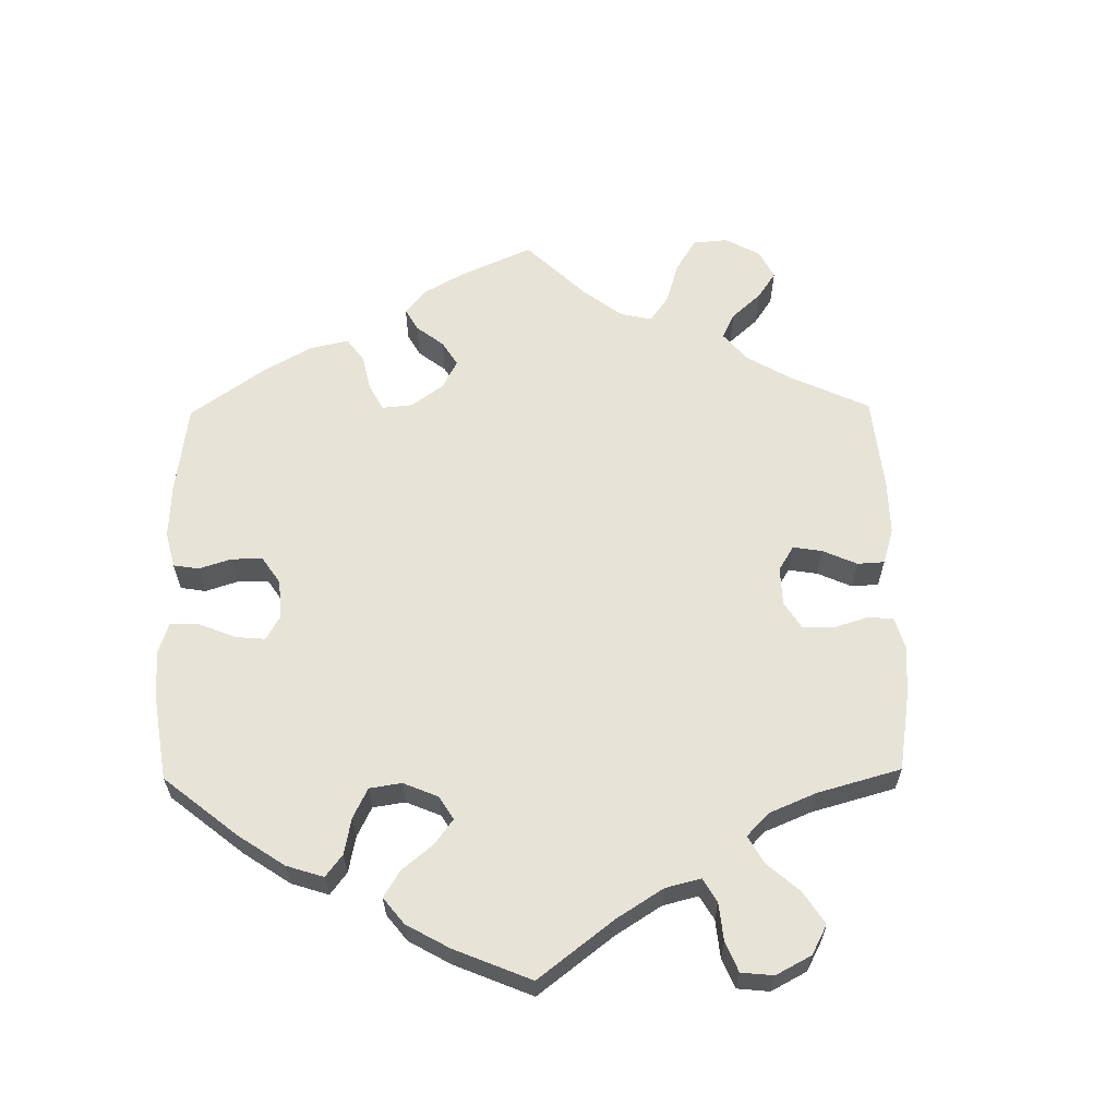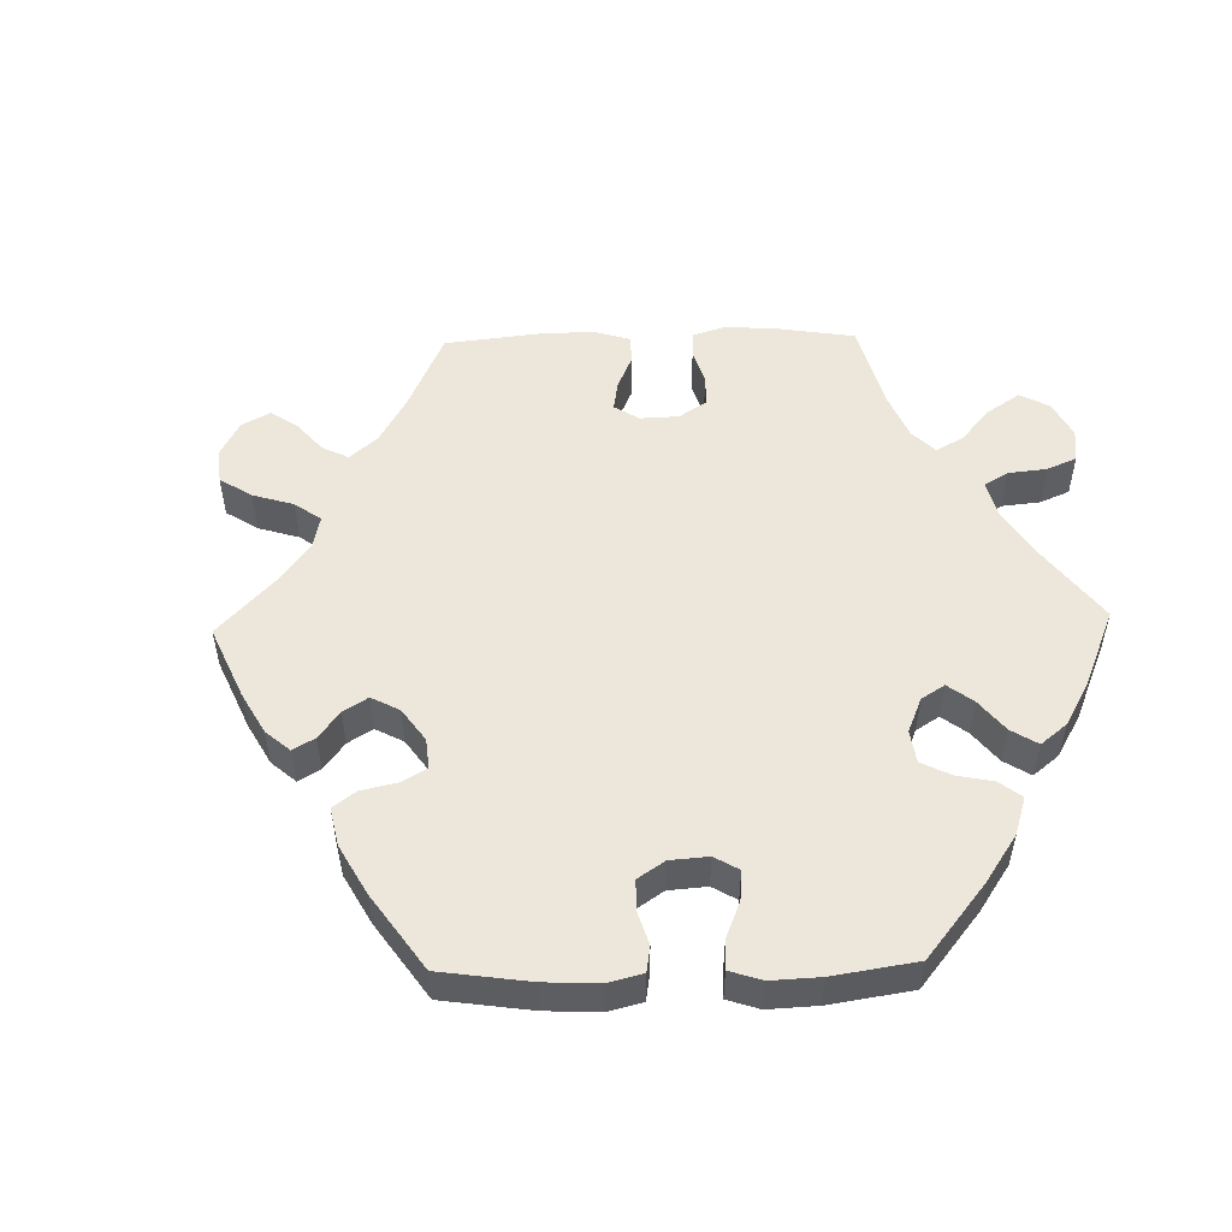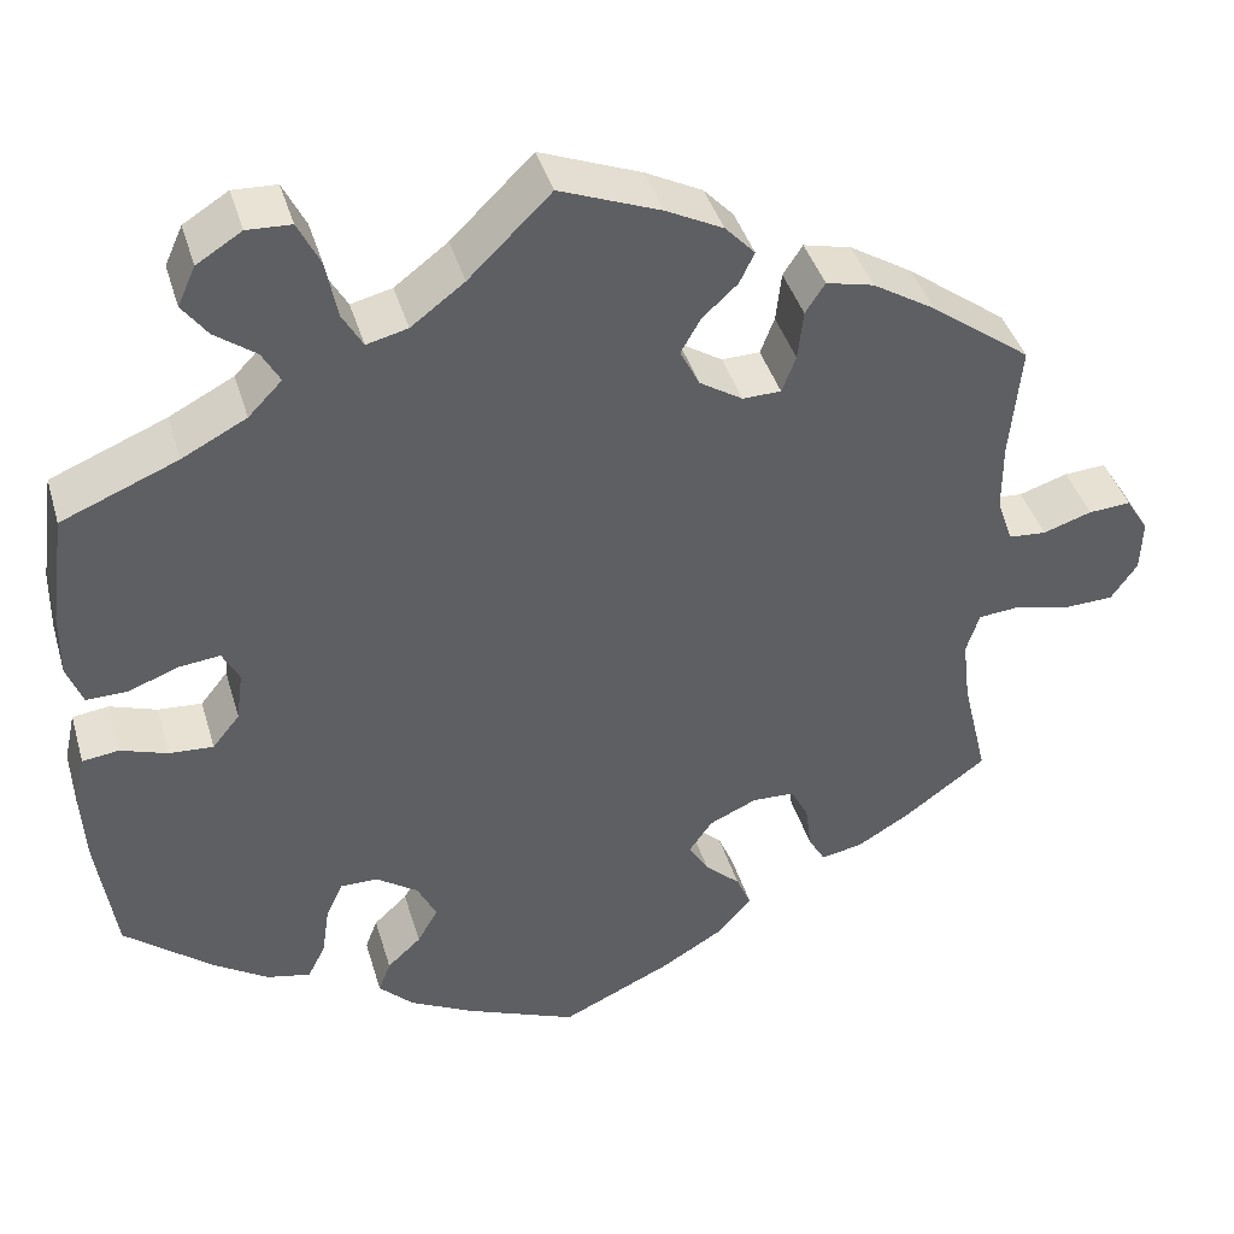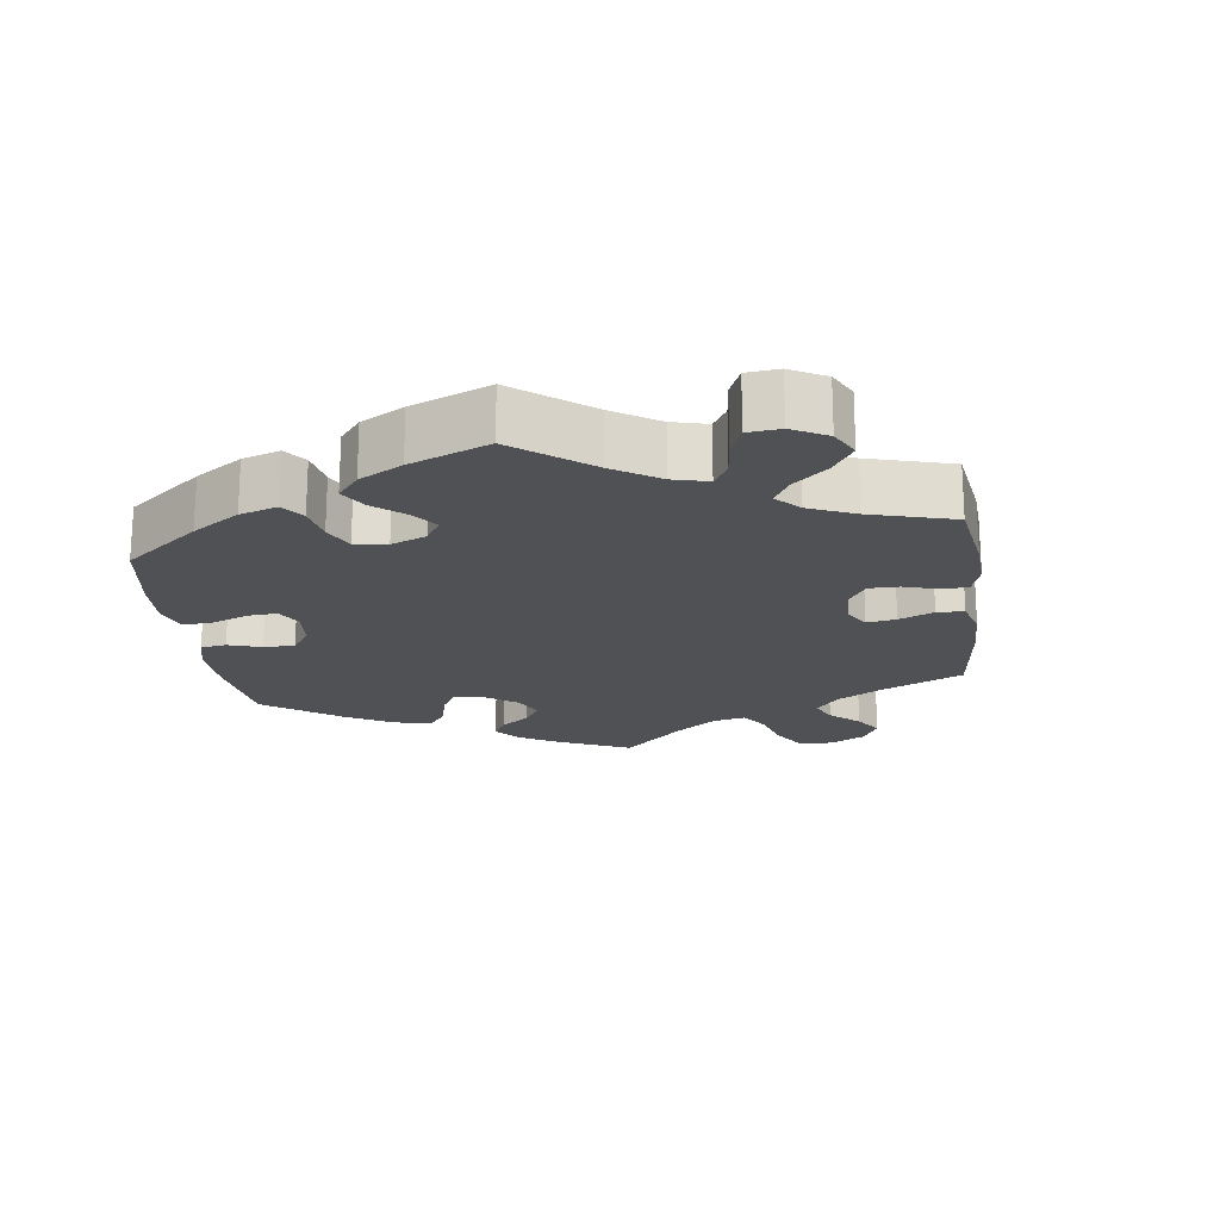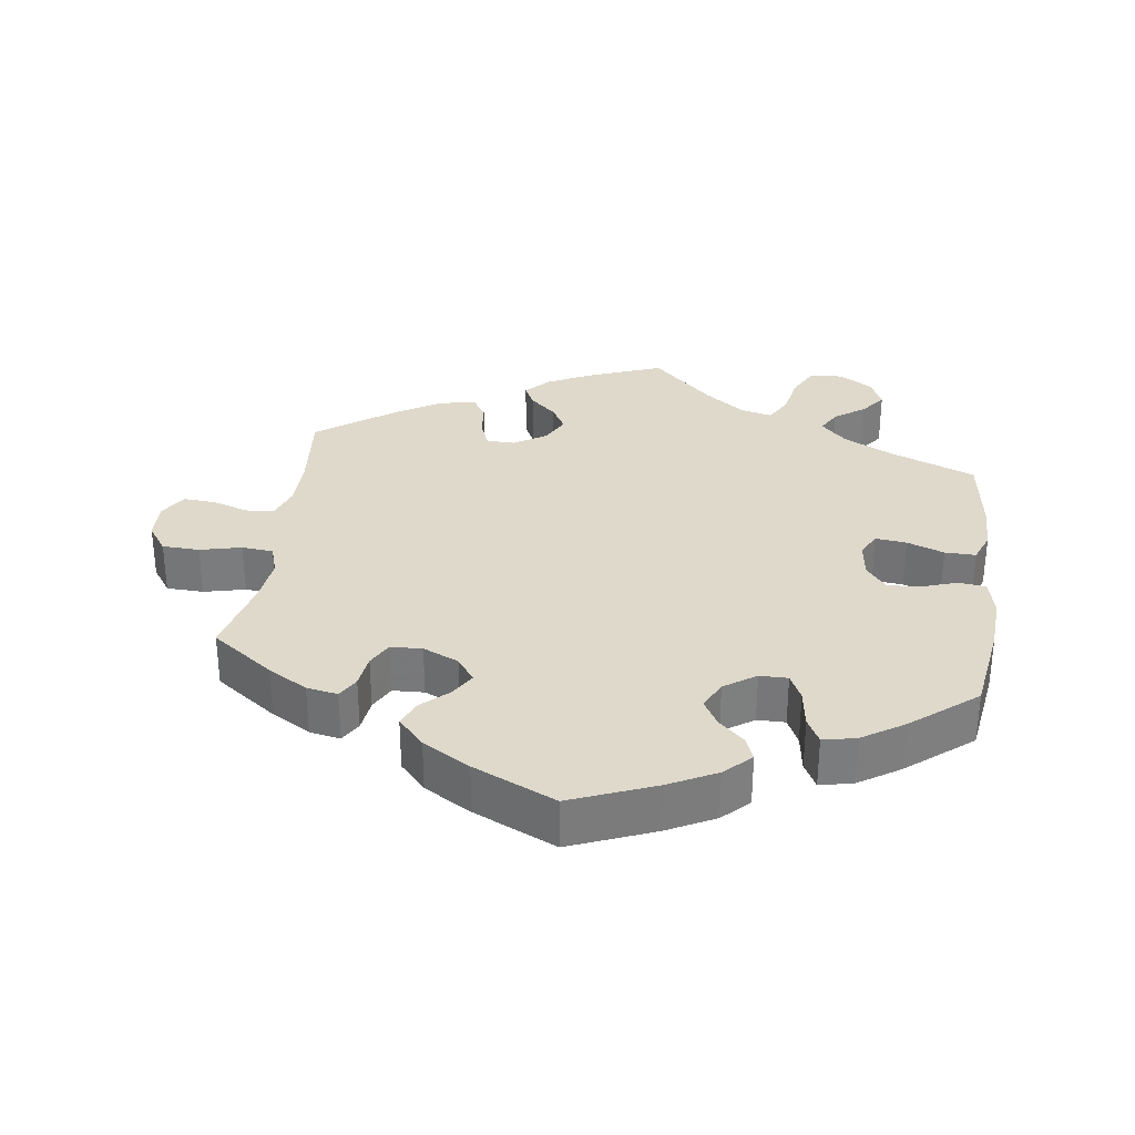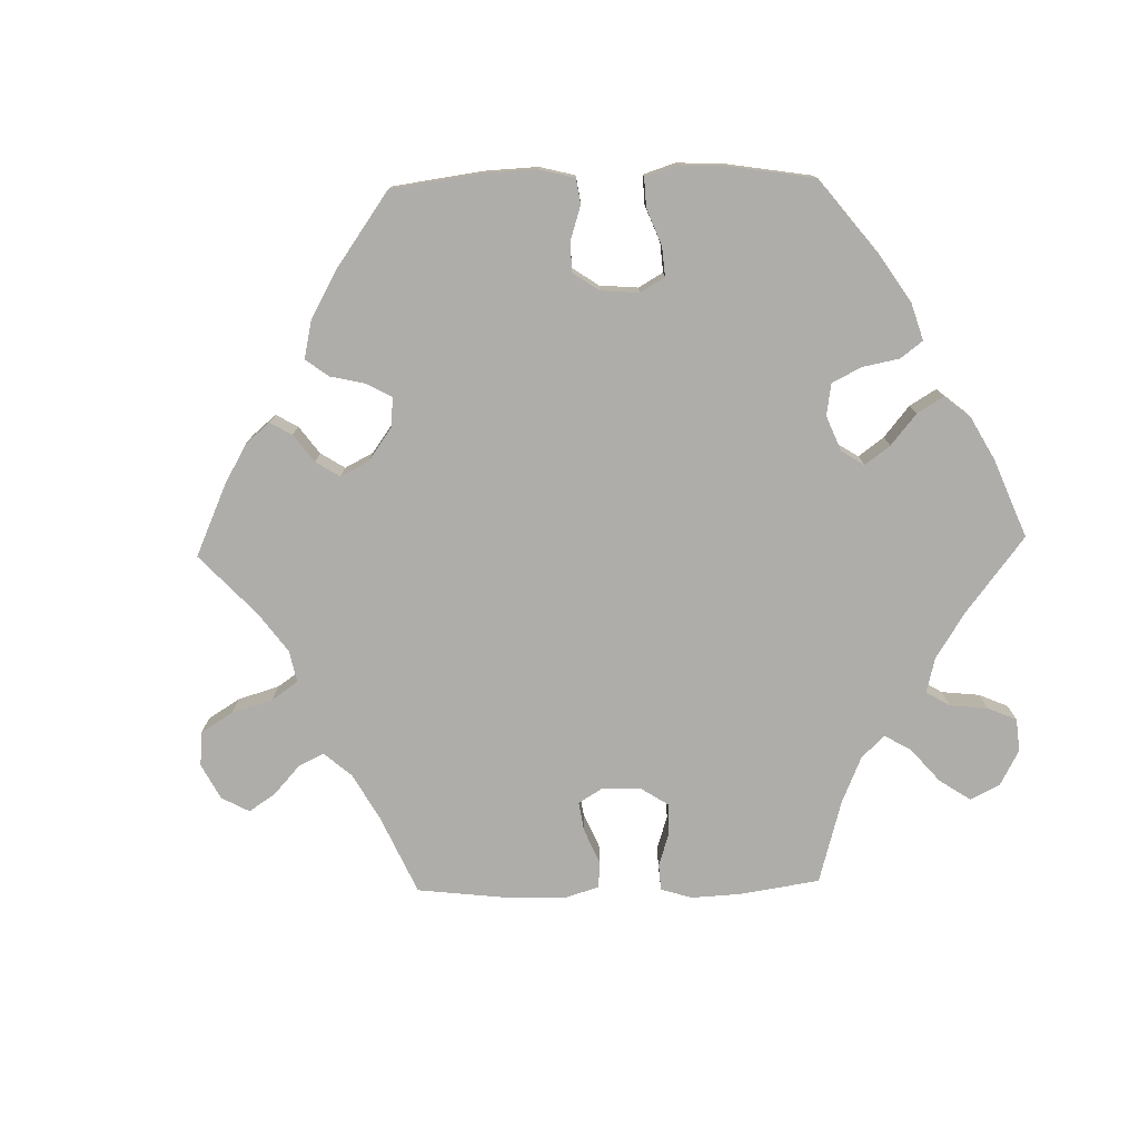
<metadata>
{"format":"obj","ext":"obj","renderer":"f3d","projection":"perspective","resolution":1024,"background":"white","views":[{"elev":62.1,"azim":-60.8,"up":"+Y"},{"elev":52.8,"azim":-151.4,"up":"+Y"},{"elev":40.8,"azim":-16.0,"up":"+Z"},{"elev":-19.8,"azim":-52.4,"up":"+Y"},{"elev":31.7,"azim":-172.3,"up":"+Y"},{"elev":-77.3,"azim":-148.6,"up":"+Y"}]}
</metadata>
<code>
v 0.411 0.07 -0.354
v 0.355 0.07 -0.387
v 0.311 0.07 -0.395
v 0.293 0.07 -0.364
v 0.287 0.07 -0.316
v 0.268 0.07 -0.28
v 0.223 0.07 -0.278
v 0.172 0.07 -0.301
v 0.147 0.07 -0.336
v 0.168 0.07 -0.371
v 0.206 0.07 -0.406
v 0.222 0.07 -0.443
v 0.185 0.07 -0.484
v 0.118 0.07 -0.524
v 0.001 0.07 -0.578
v -0.118 0.07 -0.53
v -0.186 0.07 -0.495
v -0.223 0.07 -0.459
v -0.21 0.07 -0.425
v -0.174 0.07 -0.392
v -0.152 0.07 -0.354
v -0.172 0.07 -0.313
v -0.217 0.07 -0.282
v -0.257 0.07 -0.282
v -0.275 0.07 -0.32
v -0.283 0.07 -0.375
v -0.302 0.07 -0.412
v -0.349 0.07 -0.402
v -0.408 0.07 -0.364
v -0.501 0.07 -0.289
v -0.521 0.07 -0.157
v -0.526 0.07 -0.078
v -0.514 0.07 -0.024
v -0.475 0.07 -0.019
v -0.425 0.07 -0.036
v -0.378 0.07 -0.039
v -0.349 0.07 -0.003
v -0.342 0.07 0.05
v -0.36 0.07 0.084
v -0.404 0.07 0.079
v -0.457 0.07 0.059
v -0.501 0.07 0.058
v -0.518 0.07 0.102
v -0.517 0.07 0.171
v -0.501 0.07 0.289
v -0.377 0.07 0.34
v -0.308 0.07 0.376
v -0.272 0.07 0.413
v -0.291 0.07 0.447
v -0.335 0.07 0.479
v -0.362 0.07 0.515
v -0.343 0.07 0.557
v -0.295 0.07 0.587
v -0.248 0.07 0.585
v -0.224 0.07 0.537
v -0.212 0.07 0.476
v -0.19 0.07 0.438
v -0.146 0.07 0.449
v -0.089 0.07 0.492
v -0.001 0.07 0.578
v 0.107 0.07 0.536
v 0.168 0.07 0.505
v 0.2 0.07 0.471
v 0.184 0.07 0.438
v 0.146 0.07 0.403
v 0.125 0.07 0.366
v 0.146 0.07 0.325
v 0.192 0.07 0.296
v 0.233 0.07 0.297
v 0.248 0.07 0.336
v 0.254 0.07 0.389
v 0.275 0.07 0.421
v 0.326 0.07 0.409
v 0.393 0.07 0.368
v 0.5 0.07 0.289
v 0.488 0.07 0.167
v 0.488 0.07 0.093
v 0.505 0.07 0.045
v 0.545 0.07 0.042
v 0.597 0.07 0.059
v 0.642 0.07 0.062
v 0.666 0.07 0.024
v 0.664 0.07 -0.032
v 0.636 0.07 -0.072
v 0.583 0.07 -0.074
v 0.524 0.07 -0.06
v 0.479 0.07 -0.064
v 0.465 0.07 -0.108
v 0.473 0.07 -0.176
v 0.5 0.07 -0.289
v 0.411 0 -0.354
v 0.355 0 -0.387
v 0.311 0 -0.395
v 0.293 0 -0.364
v 0.287 0 -0.316
v 0.268 0 -0.28
v 0.223 0 -0.278
v 0.172 0 -0.301
v 0.147 0 -0.336
v 0.168 0 -0.371
v 0.206 0 -0.406
v 0.222 0 -0.443
v 0.185 0 -0.484
v 0.118 0 -0.524
v 0.001 0 -0.578
v -0.118 0 -0.53
v -0.186 0 -0.495
v -0.223 0 -0.459
v -0.21 0 -0.425
v -0.174 0 -0.392
v -0.152 0 -0.354
v -0.172 0 -0.313
v -0.217 0 -0.282
v -0.257 0 -0.282
v -0.275 0 -0.32
v -0.283 0 -0.375
v -0.302 0 -0.412
v -0.349 0 -0.402
v -0.408 0 -0.364
v -0.501 0 -0.289
v -0.521 0 -0.157
v -0.526 0 -0.078
v -0.514 0 -0.024
v -0.475 0 -0.019
v -0.425 0 -0.036
v -0.378 0 -0.039
v -0.349 0 -0.003
v -0.342 0 0.05
v -0.36 0 0.084
v -0.404 0 0.079
v -0.457 0 0.059
v -0.501 0 0.058
v -0.518 0 0.102
v -0.517 0 0.171
v -0.501 0 0.289
v -0.377 0 0.34
v -0.308 0 0.376
v -0.272 0 0.413
v -0.291 0 0.447
v -0.335 0 0.479
v -0.362 0 0.515
v -0.343 0 0.557
v -0.295 0 0.587
v -0.248 0 0.585
v -0.224 0 0.537
v -0.212 0 0.476
v -0.19 0 0.438
v -0.146 0 0.449
v -0.089 0 0.492
v -0.001 0 0.578
v 0.107 0 0.536
v 0.168 0 0.505
v 0.2 0 0.471
v 0.184 0 0.438
v 0.146 0 0.403
v 0.125 0 0.366
v 0.146 0 0.325
v 0.192 0 0.296
v 0.233 0 0.297
v 0.248 0 0.336
v 0.254 0 0.389
v 0.275 0 0.421
v 0.326 0 0.409
v 0.393 0 0.368
v 0.5 0 0.289
v 0.488 0 0.167
v 0.488 0 0.093
v 0.505 0 0.045
v 0.545 0 0.042
v 0.597 0 0.059
v 0.642 0 0.062
v 0.666 0 0.024
v 0.664 0 -0.032
v 0.636 0 -0.072
v 0.583 0 -0.074
v 0.524 0 -0.06
v 0.479 0 -0.064
v 0.465 0 -0.108
v 0.473 0 -0.176
v 0.5 0 -0.289
f 89 90 1 2
f 88 89 2 3
f 87 88 3 4
f 83 84 85 86
f 83 86 87
f 82 83 87
f 79 80 81 82
f 78 79 82 87
f 77 78 87 4
f 73 74 75 76
f 70 71 72 73
f 69 70 73 76
f 68 69 76 77
f 62 63 64 65
f 62 65 66
f 59 60 61 62
f 58 59 62 66
f 57 58 66 67
f 53 54 55 56
f 53 56 57
f 52 53 57
f 49 50 51 52
f 48 49 52 57
f 47 48 57 67
f 43 44 45 46
f 40 41 42 43
f 39 40 43 46
f 38 39 46 47
f 32 33 34 35
f 32 35 36
f 31 32 36
f 30 31 36
f 29 30 36 37
f 25 26 27 28
f 24 25 28 29
f 17 18 19 20
f 17 20 21
f 16 17 21
f 15 16 21
f 14 15 21 22
f 10 11 12 13
f 9 10 13 14
f 77 4 5
f 77 5 6
f 68 77 6 7
f 38 47 67 68
f 37 38 68 7
f 24 29 37
f 23 24 37 7
f 22 23 7 8
f 9 14 22
f 8 9 22
f 92 91 180 179
f 93 92 179 178
f 94 93 178 177
f 176 175 174 173
f 177 176 173
f 177 173 172
f 172 171 170 169
f 177 172 169 168
f 94 177 168 167
f 166 165 164 163
f 163 162 161 160
f 166 163 160 159
f 167 166 159 158
f 155 154 153 152
f 156 155 152
f 152 151 150 149
f 156 152 149 148
f 157 156 148 147
f 146 145 144 143
f 147 146 143
f 147 143 142
f 142 141 140 139
f 147 142 139 138
f 157 147 138 137
f 136 135 134 133
f 133 132 131 130
f 136 133 130 129
f 137 136 129 128
f 125 124 123 122
f 126 125 122
f 126 122 121
f 126 121 120
f 127 126 120 119
f 118 117 116 115
f 119 118 115 114
f 110 109 108 107
f 111 110 107
f 111 107 106
f 111 106 105
f 112 111 105 104
f 103 102 101 100
f 104 103 100 99
f 95 94 167
f 96 95 167
f 97 96 167 158
f 158 157 137 128
f 97 158 128 127
f 127 119 114
f 97 127 114 113
f 98 97 113 112
f 112 104 99
f 112 99 98
f 1 91 92 2
f 2 92 93 3
f 3 93 94 4
f 4 94 95 5
f 5 95 96 6
f 6 96 97 7
f 7 97 98 8
f 8 98 99 9
f 9 99 100 10
f 10 100 101 11
f 11 101 102 12
f 12 102 103 13
f 13 103 104 14
f 14 104 105 15
f 15 105 106 16
f 16 106 107 17
f 17 107 108 18
f 18 108 109 19
f 19 109 110 20
f 20 110 111 21
f 21 111 112 22
f 22 112 113 23
f 23 113 114 24
f 24 114 115 25
f 25 115 116 26
f 26 116 117 27
f 27 117 118 28
f 28 118 119 29
f 29 119 120 30
f 30 120 121 31
f 31 121 122 32
f 32 122 123 33
f 33 123 124 34
f 34 124 125 35
f 35 125 126 36
f 36 126 127 37
f 37 127 128 38
f 38 128 129 39
f 39 129 130 40
f 40 130 131 41
f 41 131 132 42
f 42 132 133 43
f 43 133 134 44
f 44 134 135 45
f 45 135 136 46
f 46 136 137 47
f 47 137 138 48
f 48 138 139 49
f 49 139 140 50
f 50 140 141 51
f 51 141 142 52
f 52 142 143 53
f 53 143 144 54
f 54 144 145 55
f 55 145 146 56
f 56 146 147 57
f 57 147 148 58
f 58 148 149 59
f 59 149 150 60
f 60 150 151 61
f 61 151 152 62
f 62 152 153 63
f 63 153 154 64
f 64 154 155 65
f 65 155 156 66
f 66 156 157 67
f 67 157 158 68
f 68 158 159 69
f 69 159 160 70
f 70 160 161 71
f 71 161 162 72
f 72 162 163 73
f 73 163 164 74
f 74 164 165 75
f 75 165 166 76
f 76 166 167 77
f 77 167 168 78
f 78 168 169 79
f 79 169 170 80
f 80 170 171 81
f 81 171 172 82
f 82 172 173 83
f 83 173 174 84
f 84 174 175 85
f 85 175 176 86
f 86 176 177 87
f 87 177 178 88
f 88 178 179 89
f 89 179 180 90
f 90 180 91 1

</code>
